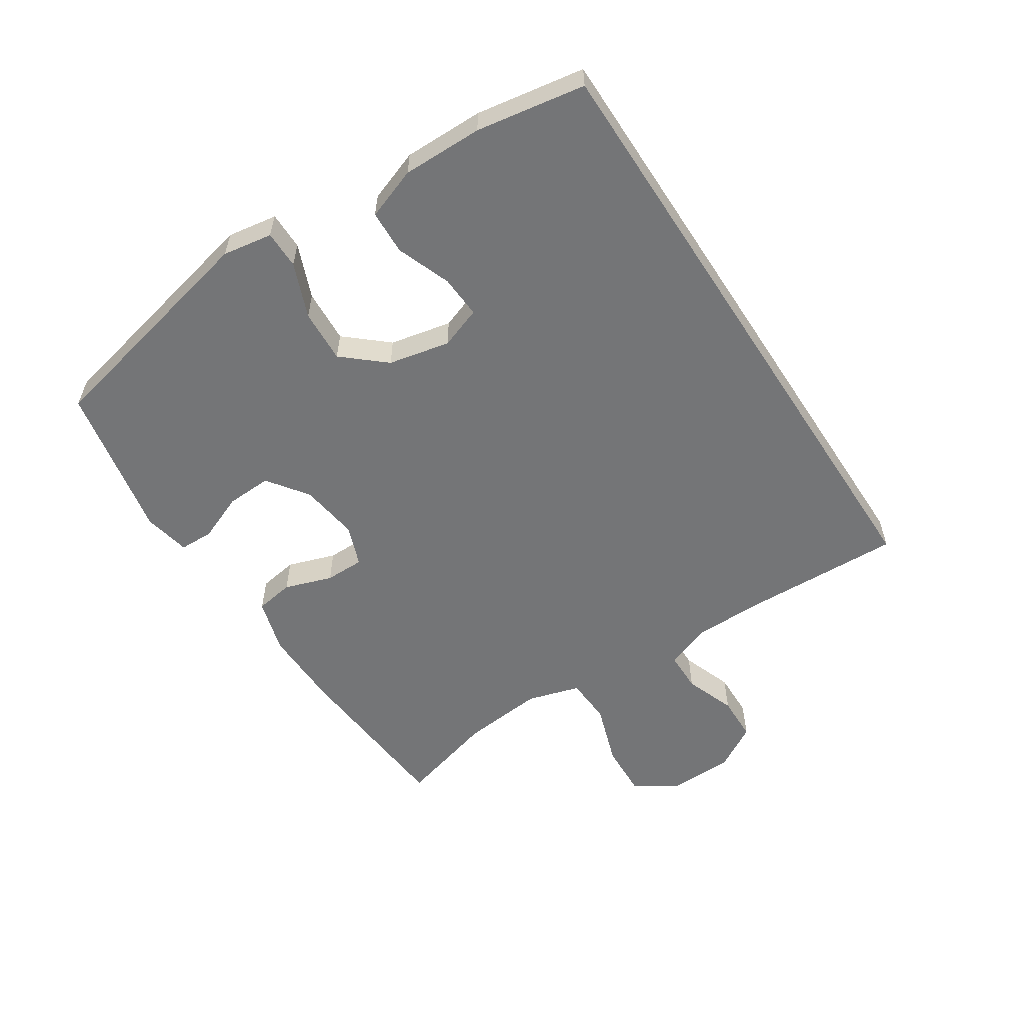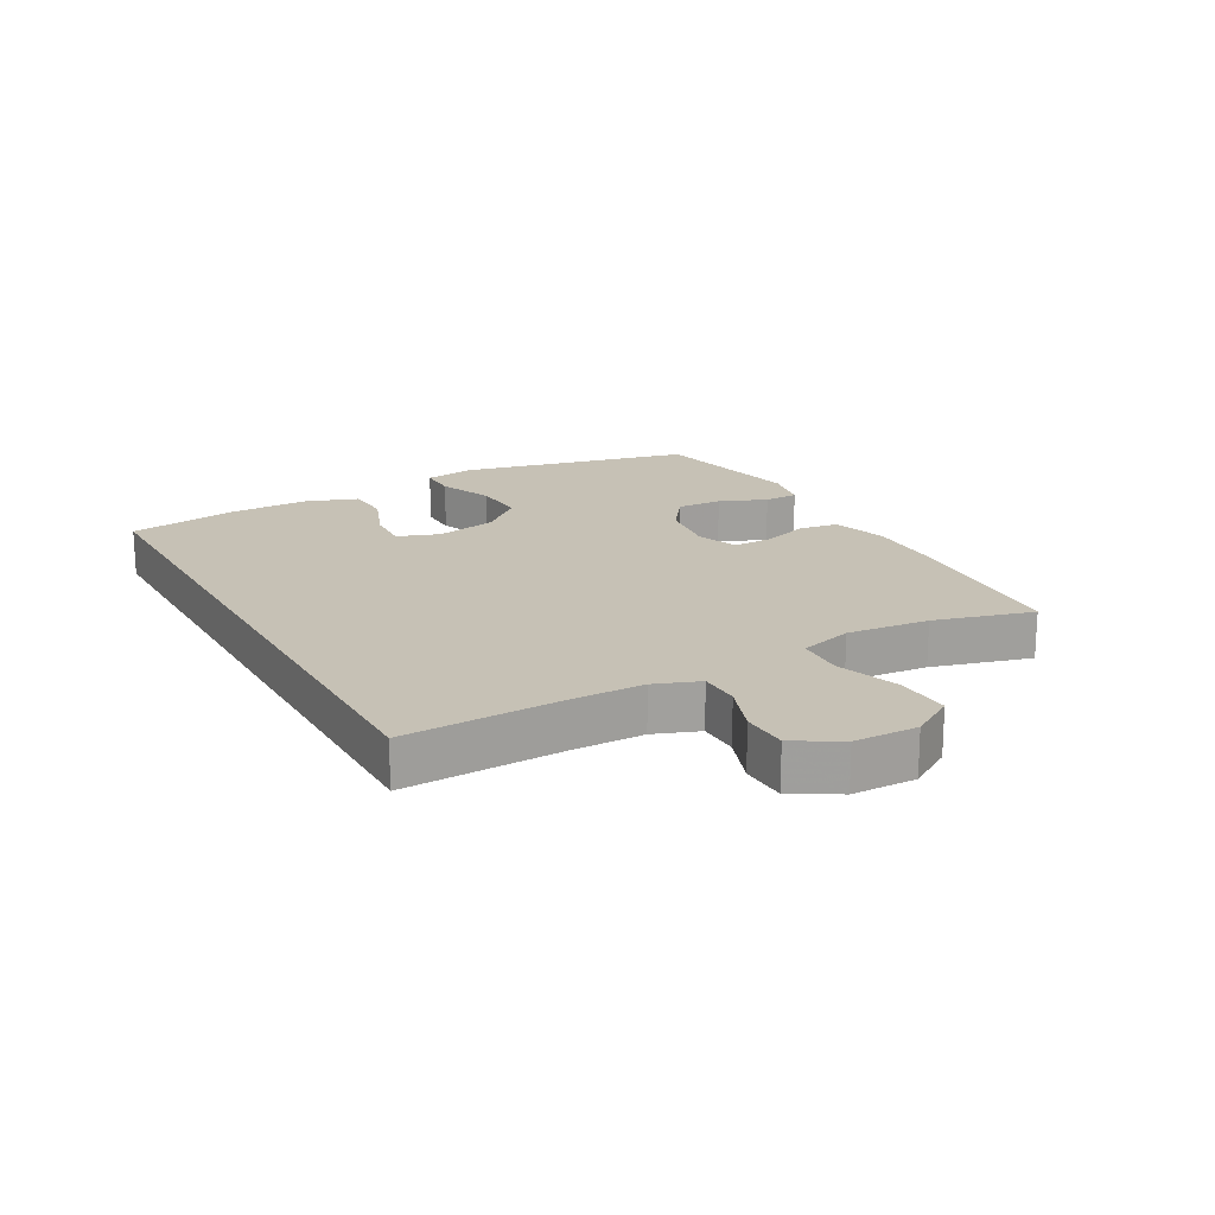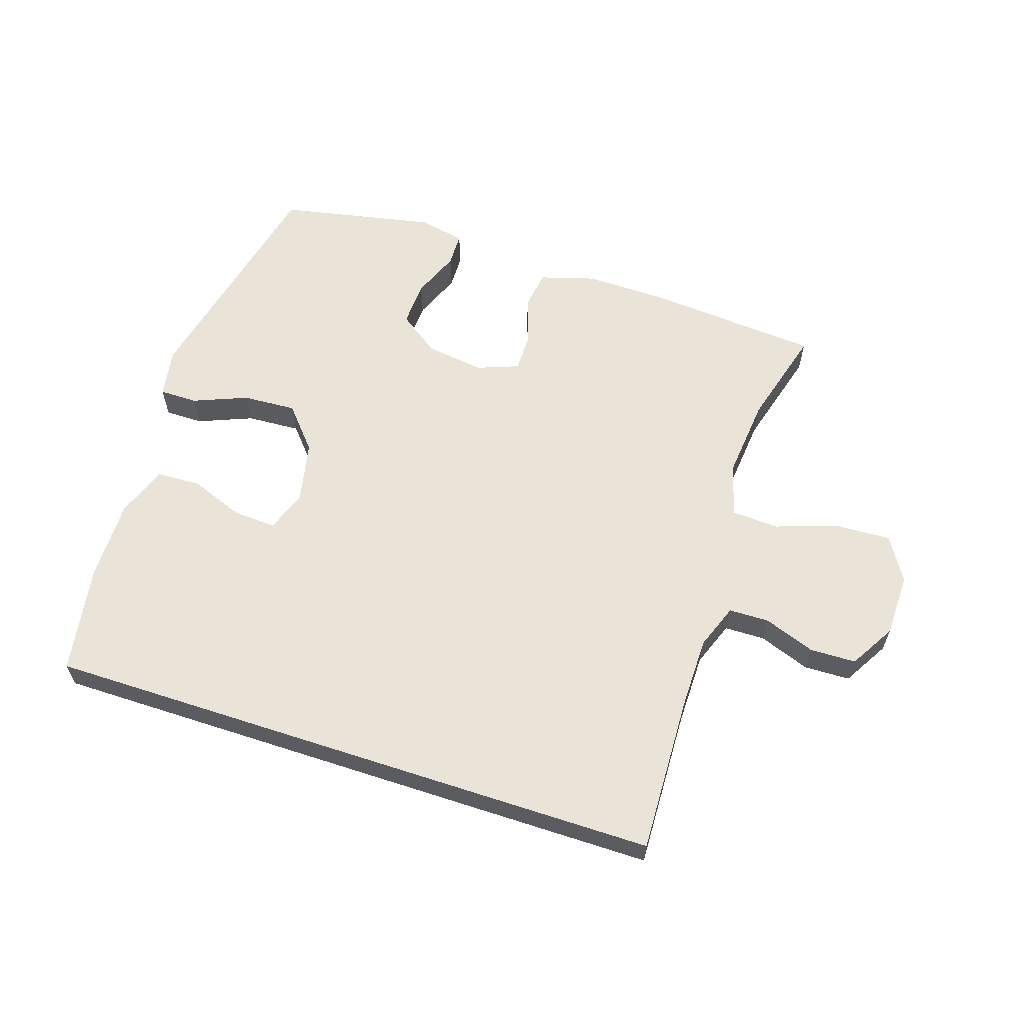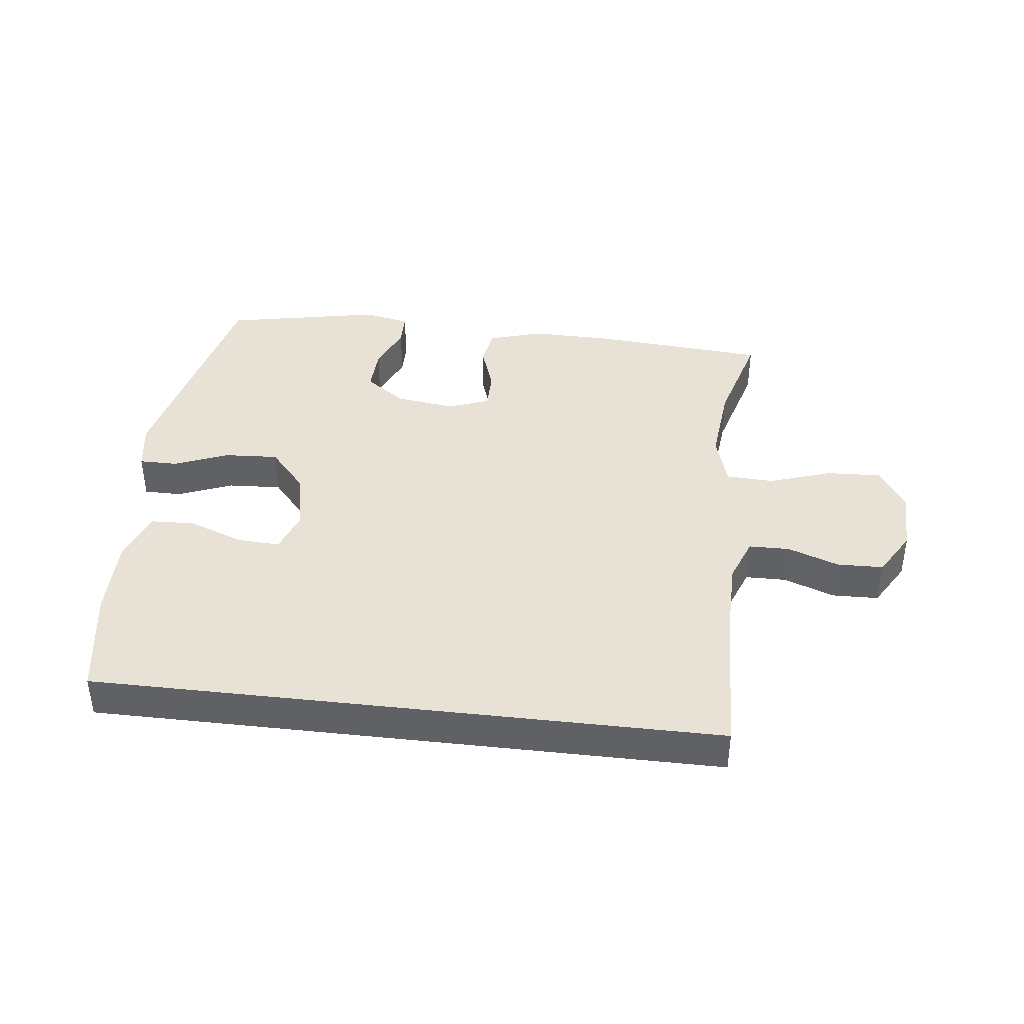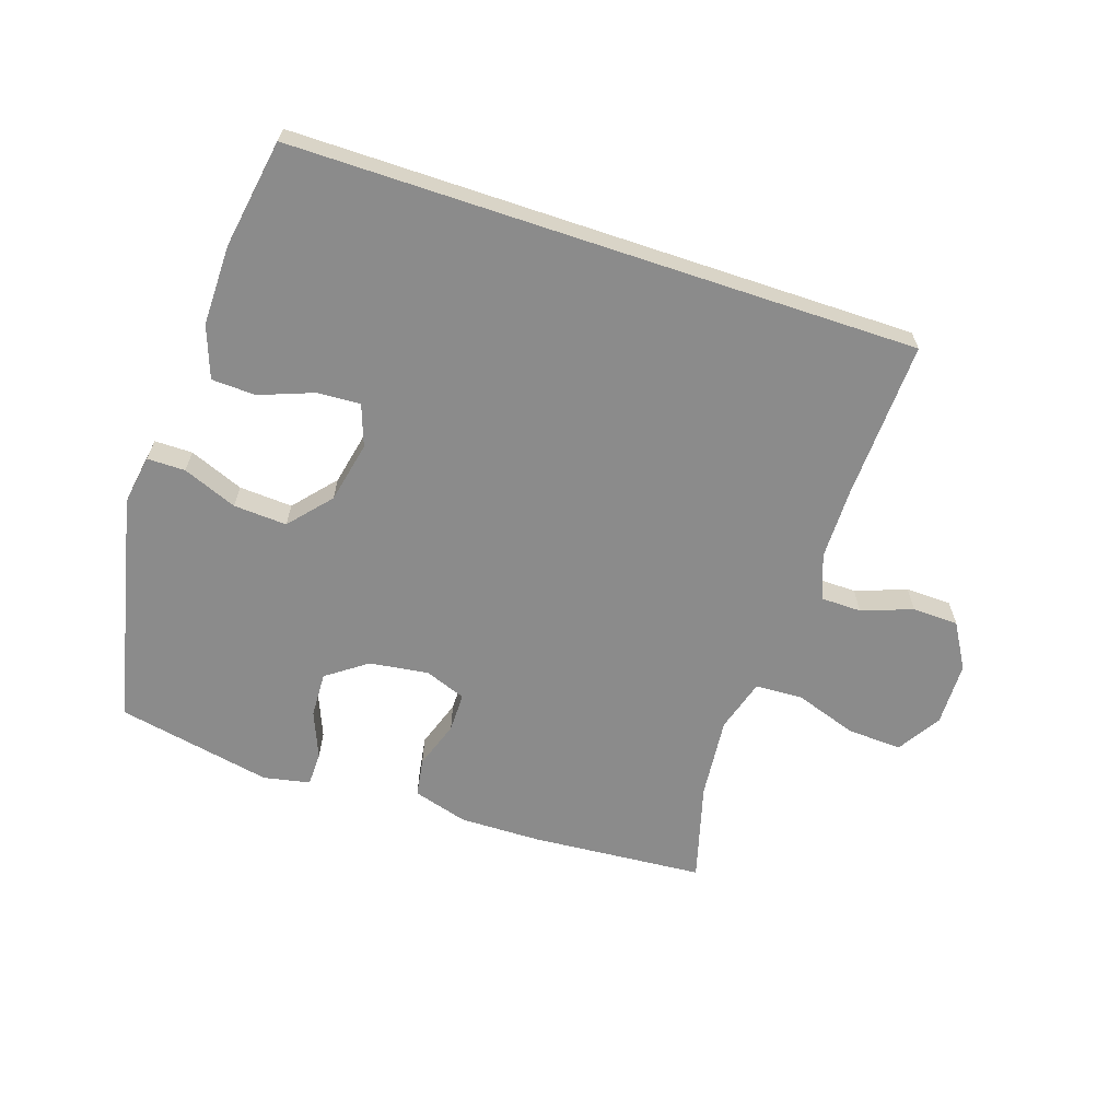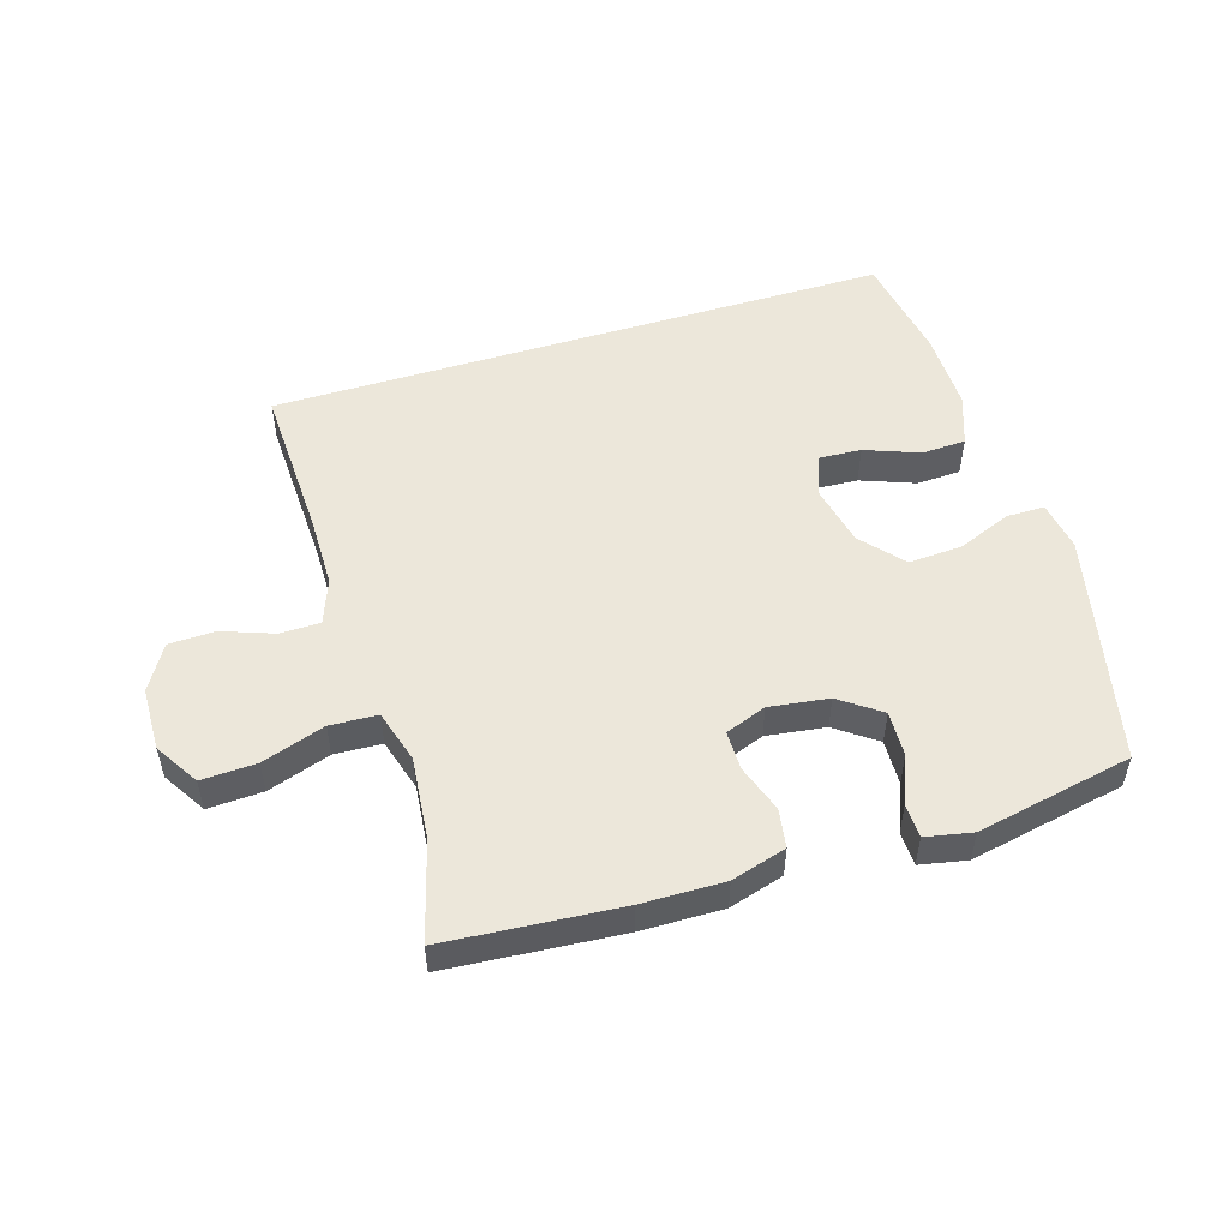
<metadata>
{"format":"obj","ext":"obj","renderer":"f3d","projection":"perspective","resolution":1024,"background":"white","views":[{"elev":-56.5,"azim":123.1,"up":"+Y"},{"elev":18.7,"azim":-119.1,"up":"+Y"},{"elev":61.1,"azim":-161.9,"up":"+Y"},{"elev":40.1,"azim":-173.3,"up":"+Y"},{"elev":-63.8,"azim":161.5,"up":"+Y"},{"elev":51.7,"azim":-17.2,"up":"+Y"}]}
</metadata>
<code>
v -0.491 0.07 -0.5
v -0.482 0.07 -0.245
v -0.483 0.07 -0.131
v -0.51 0.07 -0.059
v -0.575 0.07 -0.058
v -0.657 0.07 -0.088
v -0.731 0.07 -0.086
v -0.774 0.07 -0.013
v -0.776 0.07 0.089
v -0.733 0.07 0.159
v -0.645 0.07 0.155
v -0.544 0.07 0.121
v -0.468 0.07 0.125
v -0.443 0.07 0.21
v -0.456 0.07 0.342
v -0.5 0.07 0.5
v -0.221 0.07 0.522
v -0.09 0.07 0.524
v -0.002 0.07 0.498
v 0.008 0.07 0.436
v -0.018 0.07 0.359
v -0.018 0.07 0.296
v 0.048 0.07 0.271
v 0.143 0.07 0.284
v 0.208 0.07 0.331
v 0.205 0.07 0.404
v 0.174 0.07 0.48
v 0.175 0.07 0.535
v 0.25 0.07 0.55
v 0.5 0.07 0.5
v 0.584 0.07 0.126
v 0.571 0.07 0.046
v 0.51 0.07 0.046
v 0.423 0.07 0.081
v 0.337 0.07 0.086
v 0.279 0.07 0.019
v 0.258 0.07 -0.08
v 0.282 0.07 -0.147
v 0.351 0.07 -0.143
v 0.438 0.07 -0.11
v 0.509 0.07 -0.113
v 0.539 0.07 -0.196
v 0.538 0.07 -0.325
v 0.509 0.07 -0.5
v -0.491 0 -0.5
v -0.482 0 -0.245
v -0.483 0 -0.131
v -0.51 0 -0.059
v -0.575 0 -0.058
v -0.657 0 -0.088
v -0.731 0 -0.086
v -0.774 0 -0.013
v -0.776 0 0.089
v -0.733 0 0.159
v -0.645 0 0.155
v -0.544 0 0.121
v -0.468 0 0.125
v -0.443 0 0.21
v -0.456 0 0.342
v -0.5 0 0.5
v -0.221 0 0.522
v -0.09 0 0.524
v -0.002 0 0.498
v 0.008 0 0.436
v -0.018 0 0.359
v -0.018 0 0.296
v 0.048 0 0.271
v 0.143 0 0.284
v 0.208 0 0.331
v 0.205 0 0.404
v 0.174 0 0.48
v 0.175 0 0.535
v 0.25 0 0.55
v 0.5 0 0.5
v 0.584 0 0.126
v 0.571 0 0.046
v 0.51 0 0.046
v 0.423 0 0.081
v 0.337 0 0.086
v 0.279 0 0.019
v 0.258 0 -0.08
v 0.282 0 -0.147
v 0.351 0 -0.143
v 0.438 0 -0.11
v 0.509 0 -0.113
v 0.539 0 -0.196
v 0.538 0 -0.325
v 0.509 0 -0.5
f 43 44 1
f 42 43 1
f 41 42 1
f 40 41 1
f 39 40 1
f 38 39 1 2
f 37 38 2 3
f 36 37 3 4
f 35 36 4 5
f 32 33 34
f 31 32 34
f 30 31 34
f 29 30 34
f 28 29 34
f 27 28 34
f 26 27 34
f 25 26 34 35
f 24 25 35
f 23 24 35 5
f 19 20 21
f 18 19 21
f 17 18 21
f 16 17 21
f 15 16 21
f 14 15 21 22
f 13 14 22 23
f 10 11 12
f 9 10 12
f 8 9 12
f 7 8 12
f 6 7 12
f 5 6 12
f 5 12 13
f 5 13 23
f 45 88 87
f 45 87 86
f 45 86 85
f 45 85 84
f 45 84 83
f 46 45 83 82
f 47 46 82 81
f 48 47 81 80
f 49 48 80 79
f 78 77 76
f 78 76 75
f 78 75 74
f 78 74 73
f 78 73 72
f 78 72 71
f 78 71 70
f 79 78 70 69
f 79 69 68
f 49 79 68 67
f 65 64 63
f 65 63 62
f 65 62 61
f 65 61 60
f 65 60 59
f 66 65 59 58
f 67 66 58 57
f 56 55 54
f 56 54 53
f 56 53 52
f 56 52 51
f 56 51 50
f 56 50 49
f 57 56 49
f 67 57 49
f 1 45 46 2
f 2 46 47 3
f 3 47 48 4
f 4 48 49 5
f 5 49 50 6
f 6 50 51 7
f 7 51 52 8
f 8 52 53 9
f 9 53 54 10
f 10 54 55 11
f 11 55 56 12
f 12 56 57 13
f 13 57 58 14
f 14 58 59 15
f 15 59 60 16
f 16 60 61 17
f 17 61 62 18
f 18 62 63 19
f 19 63 64 20
f 20 64 65 21
f 21 65 66 22
f 22 66 67 23
f 23 67 68 24
f 24 68 69 25
f 25 69 70 26
f 26 70 71 27
f 27 71 72 28
f 28 72 73 29
f 29 73 74 30
f 30 74 75 31
f 31 75 76 32
f 32 76 77 33
f 33 77 78 34
f 34 78 79 35
f 35 79 80 36
f 36 80 81 37
f 37 81 82 38
f 38 82 83 39
f 39 83 84 40
f 40 84 85 41
f 41 85 86 42
f 42 86 87 43
f 43 87 88 44
f 44 88 45 1

</code>
